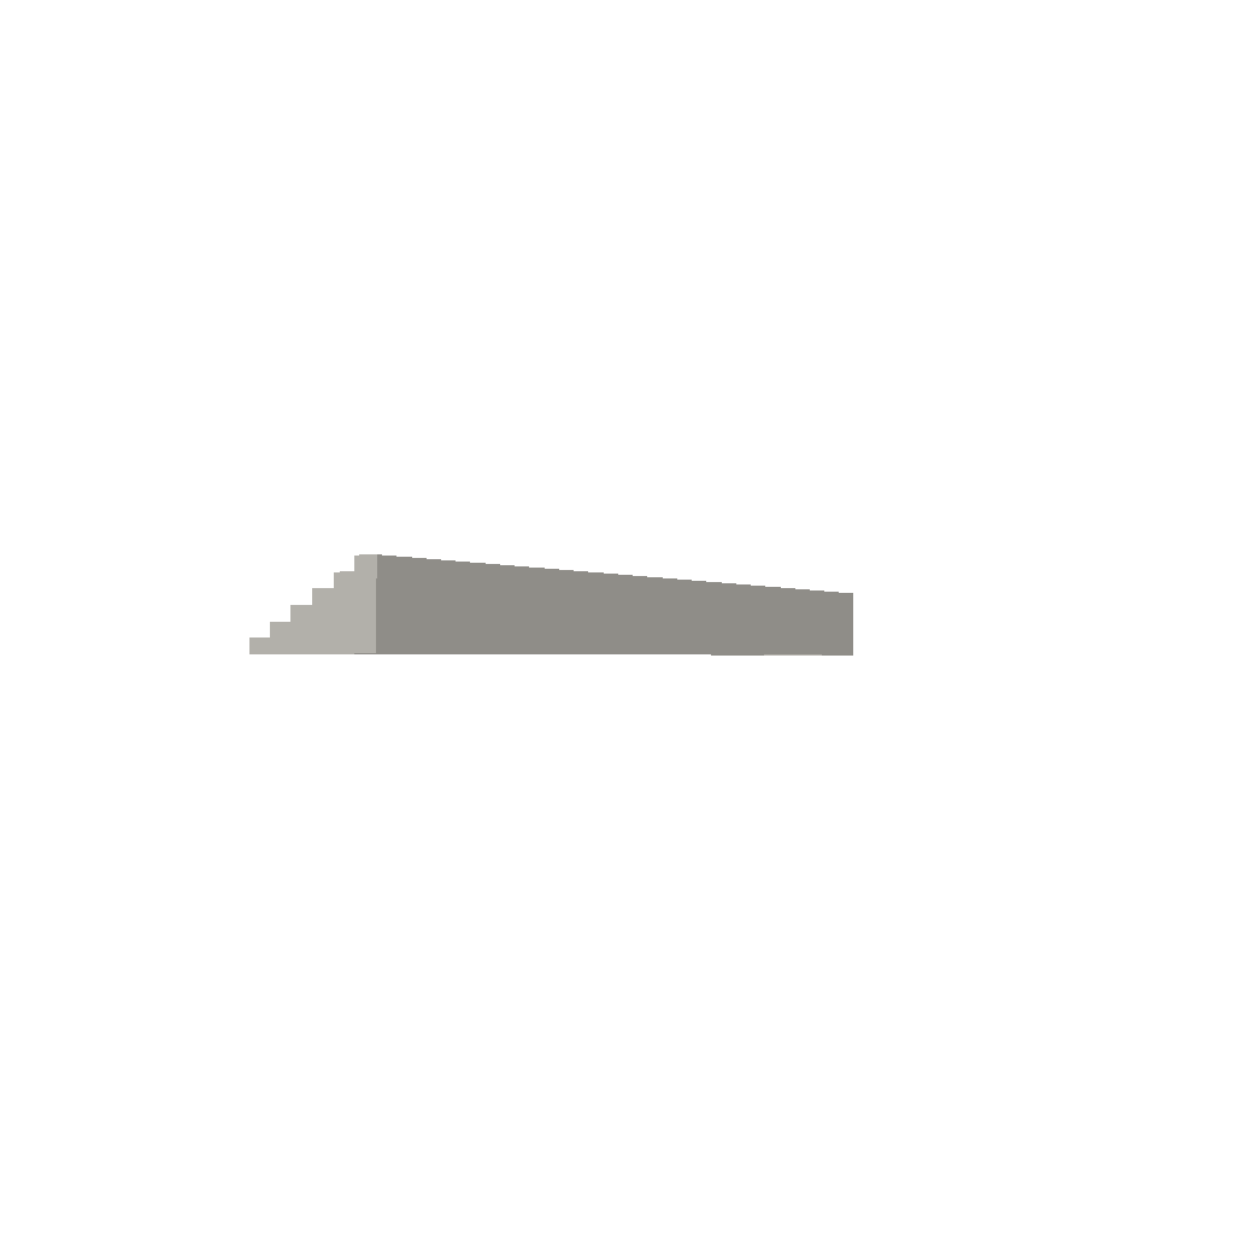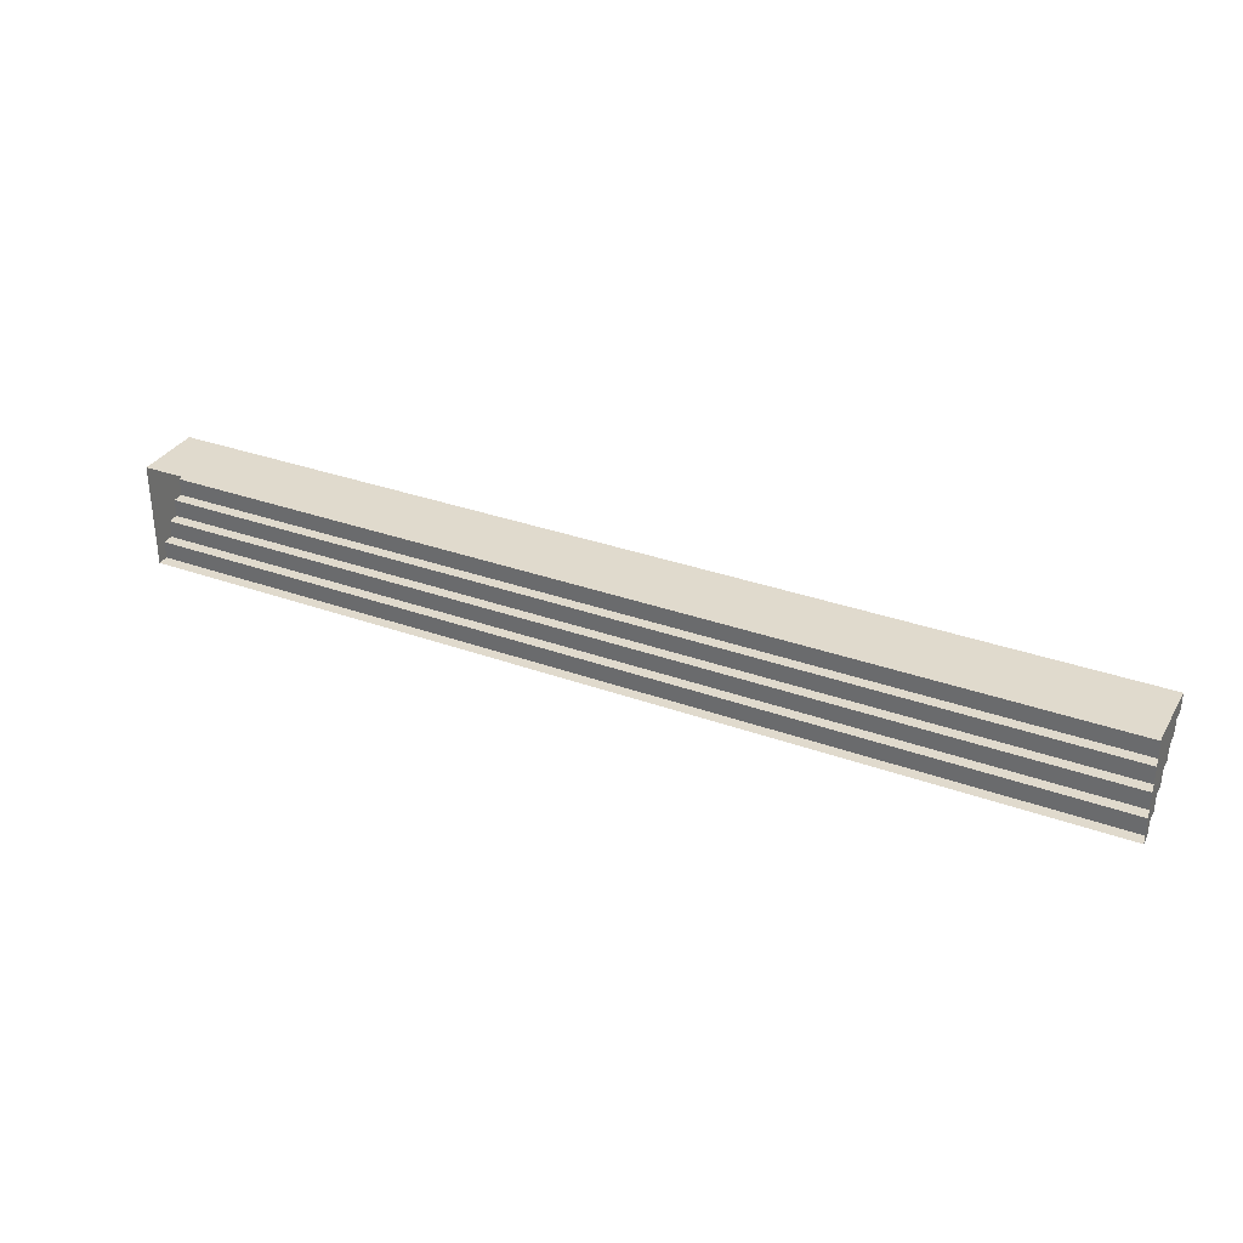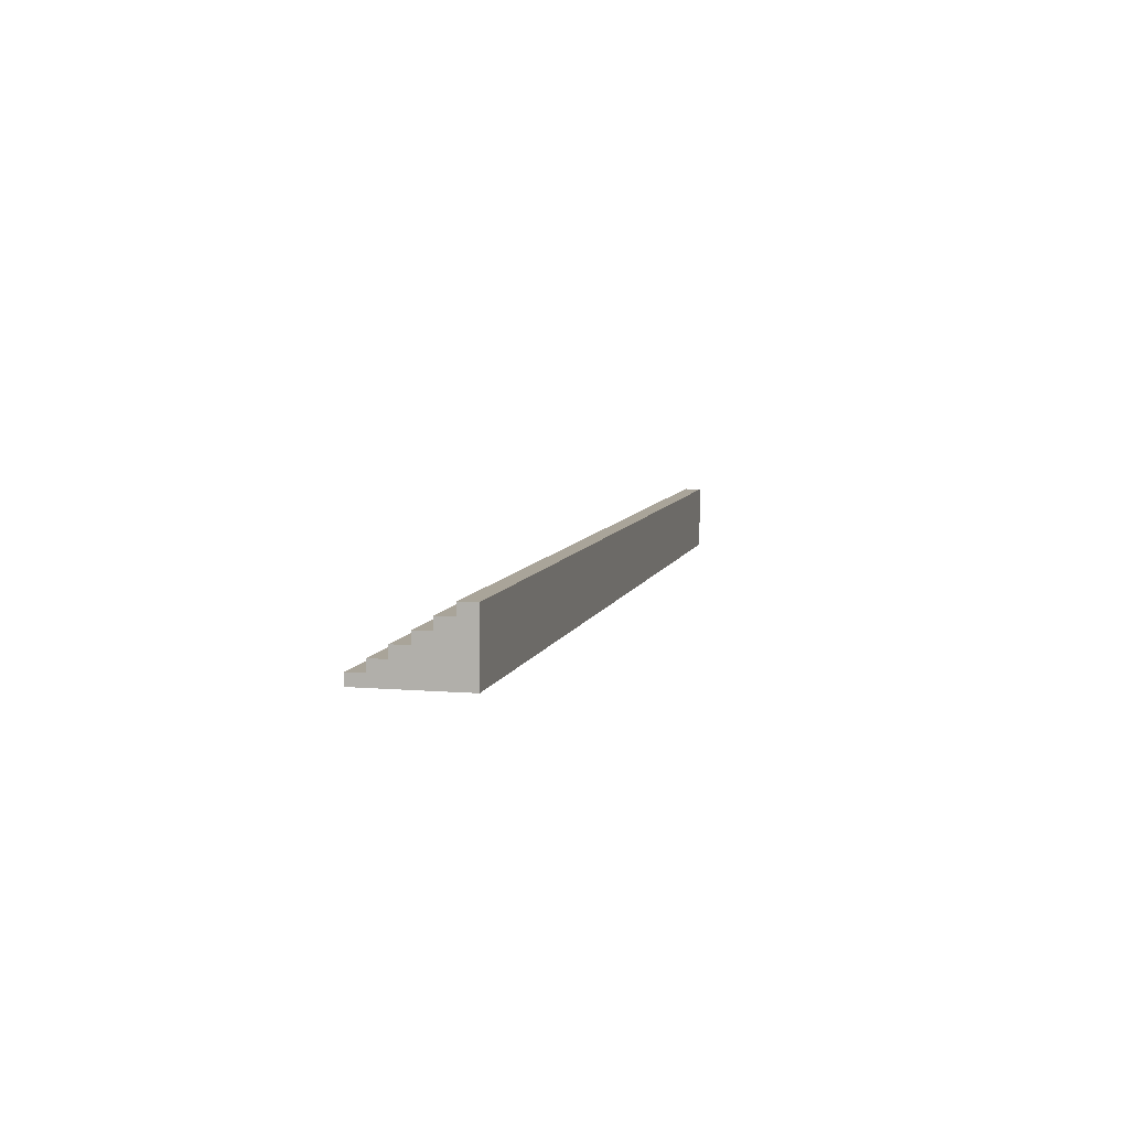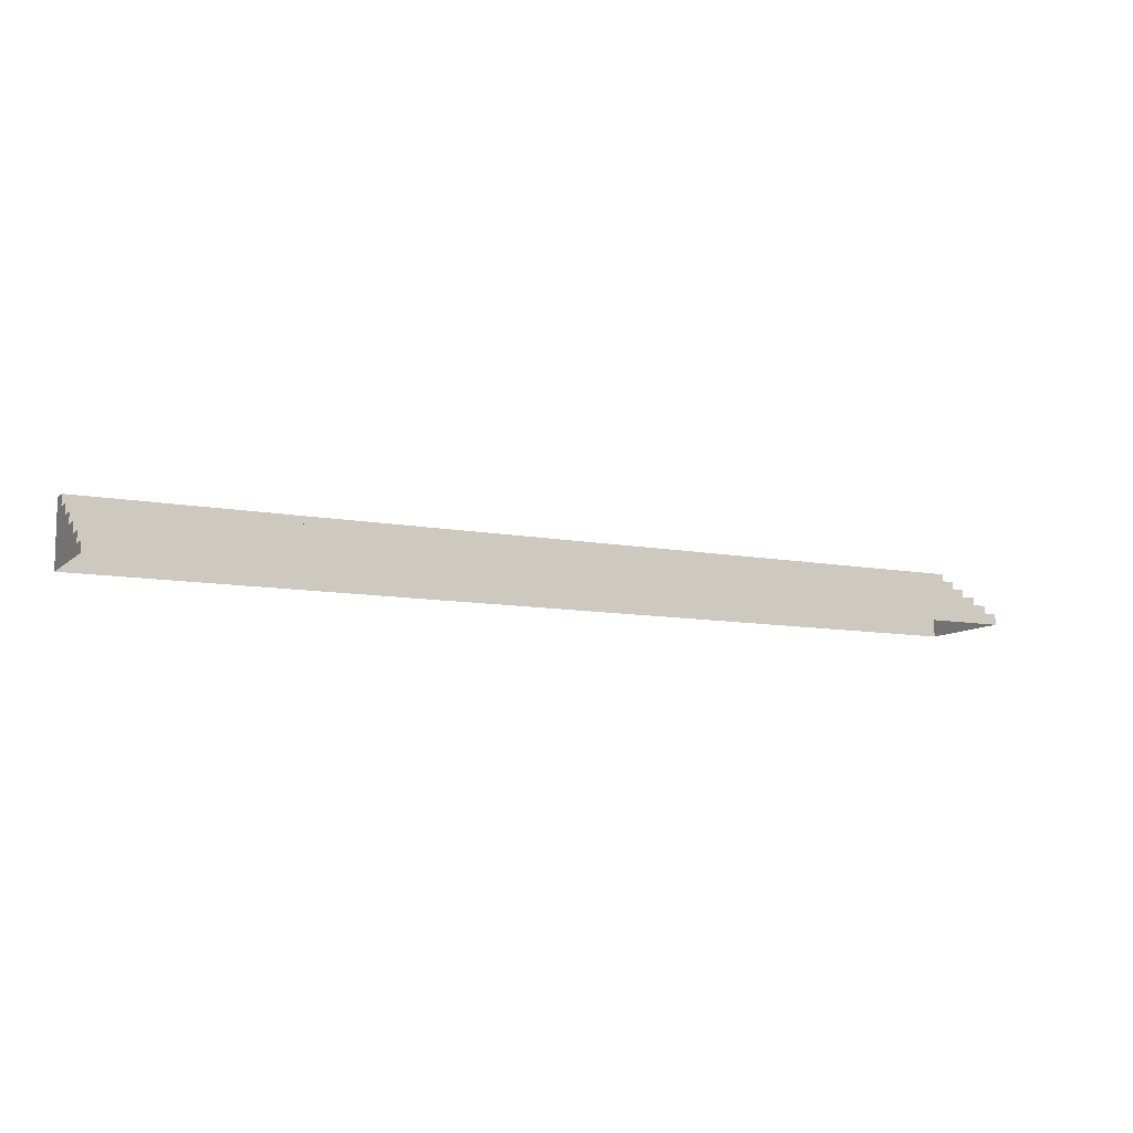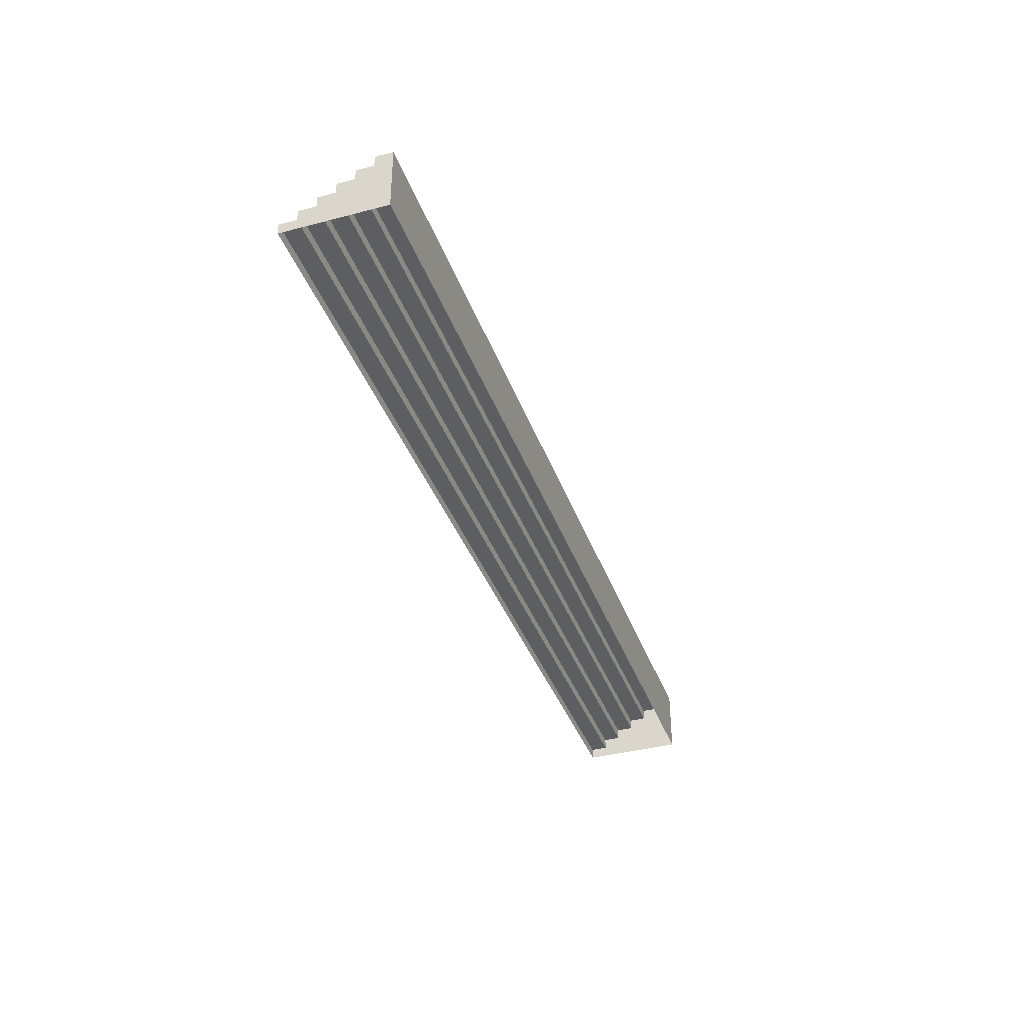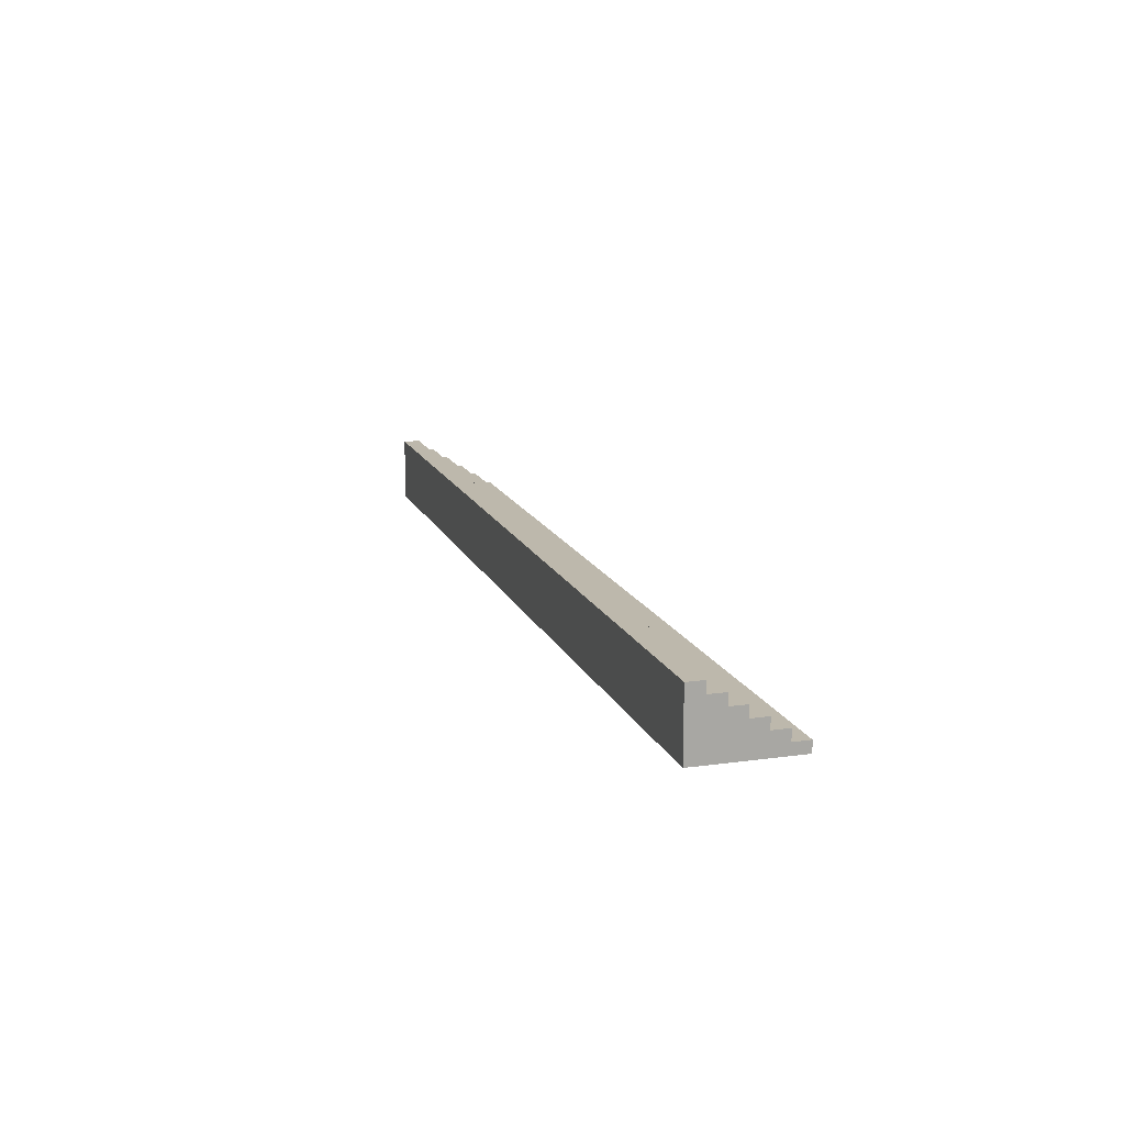
<metadata>
{"format":"obj","ext":"obj","renderer":"f3d","projection":"perspective","resolution":1024,"background":"white","views":[{"elev":-1.1,"azim":-64.1,"up":"+Y"},{"elev":33.0,"azim":26.5,"up":"+Z"},{"elev":7.3,"azim":-76.4,"up":"+Y"},{"elev":-9.8,"azim":153.5,"up":"+Y"},{"elev":-37.6,"azim":-71.4,"up":"+Y"},{"elev":14.7,"azim":73.1,"up":"+Y"}]}
</metadata>
<code>
g pb_Mesh-550366
v 0 0 0
v 6.771 0 0
v 0 0.07891 0
v 6.771 0.07891 0
v 0 0.07891 0
v 6.771 0.07891 0
v 0 0.07891 0.123
v 6.771 0.07891 0.123
v 0 0.07891 0.123
v 6.771 0.07891 0.123
v 0 0.1578 0.123
v 6.771 0.1578 0.123
v 0 0.1578 0.123
v 6.771 0.1578 0.123
v 0 0.1578 0.246
v 6.771 0.1578 0.246
v 0 0.1578 0.246
v 6.771 0.1578 0.246
v 0 0.2367 0.246
v 6.771 0.2367 0.246
v 0 0.2367 0.246
v 6.771 0.2367 0.246
v 0 0.2367 0.369
v 6.771 0.2367 0.369
v 0 0.2367 0.369
v 6.771 0.2367 0.369
v 0 0.3156 0.369
v 6.771 0.3156 0.369
v 0 0.3156 0.369
v 6.771 0.3156 0.369
v 0 0.3156 0.492
v 6.771 0.3156 0.492
v 0 0.3156 0.492
v 6.771 0.3156 0.492
v 0 0.3945 0.492
v 6.771 0.3945 0.492
v 0 0.3945 0.492
v 6.771 0.3945 0.492
v 0 0.3945 0.615
v 6.771 0.3945 0.615
v 0 0.3945 0.615
v 6.771 0.3945 0.615
v 0 0.4735 0.615
v 6.771 0.4735 0.615
v 0 0.4735 0.615
v 6.771 0.4735 0.615
v 0 0.4735 0.738
v 6.771 0.4735 0.738
v 6.771 0 0
v 6.771 0 0.123
v 6.771 0.07891 0
v 6.771 0.07891 0.123
v 6.771 0 0.246
v 6.771 0.1578 0.246
v 6.771 0.1578 0.123
v 6.771 0 0.369
v 6.771 0.2367 0.369
v 6.771 0.2367 0.246
v 6.771 0 0.492
v 6.771 0.3156 0.492
v 6.771 0.3156 0.369
v 6.771 0 0.615
v 6.771 0.3945 0.615
v 6.771 0.3945 0.492
v 6.771 0 0.738
v 6.771 0.4735 0.738
v 6.771 0.4735 0.615
v 0 0.07891 0
v 0 0 0.123
v 0 0 0
v 0 0.07891 0.123
v 0 0 0.246
v 0 0.1578 0.246
v 0 0.1578 0.123
v 0 0 0.369
v 0 0.2367 0.369
v 0 0.2367 0.246
v 0 0 0.492
v 0 0.3156 0.492
v 0 0.3156 0.369
v 0 0 0.615
v 0 0.3945 0.615
v 0 0.3945 0.492
v 0 0 0.738
v 0 0.4735 0.738
v 0 0.4735 0.615
v 6.771 0 0.738
v 0 0 0.738
v 6.771 0.4735 0.738
v 0 0.4735 0.738
g pb_Mesh-550366_0
f 3 2 1
f 3 4 2
f 7 6 5
f 7 8 6
f 11 10 9
f 11 12 10
f 15 14 13
f 15 16 14
f 19 18 17
f 19 20 18
f 23 22 21
f 23 24 22
f 27 26 25
f 27 28 26
f 31 30 29
f 31 32 30
f 35 34 33
f 35 36 34
f 39 38 37
f 39 40 38
f 43 42 41
f 43 44 42
f 47 46 45
f 47 48 46
f 51 50 49
f 51 52 50
f 52 53 50
f 52 54 53
f 52 55 54
f 54 56 53
f 54 57 56
f 54 58 57
f 57 59 56
f 57 60 59
f 57 61 60
f 60 62 59
f 60 63 62
f 60 64 63
f 63 65 62
f 63 66 65
f 63 67 66
f 70 69 68
f 69 71 68
f 69 72 71
f 72 73 71
f 73 74 71
f 72 75 73
f 75 76 73
f 76 77 73
f 75 78 76
f 78 79 76
f 79 80 76
f 78 81 79
f 81 82 79
f 82 83 79
f 81 84 82
f 84 85 82
f 85 86 82
f 89 88 87
f 89 90 88

</code>
